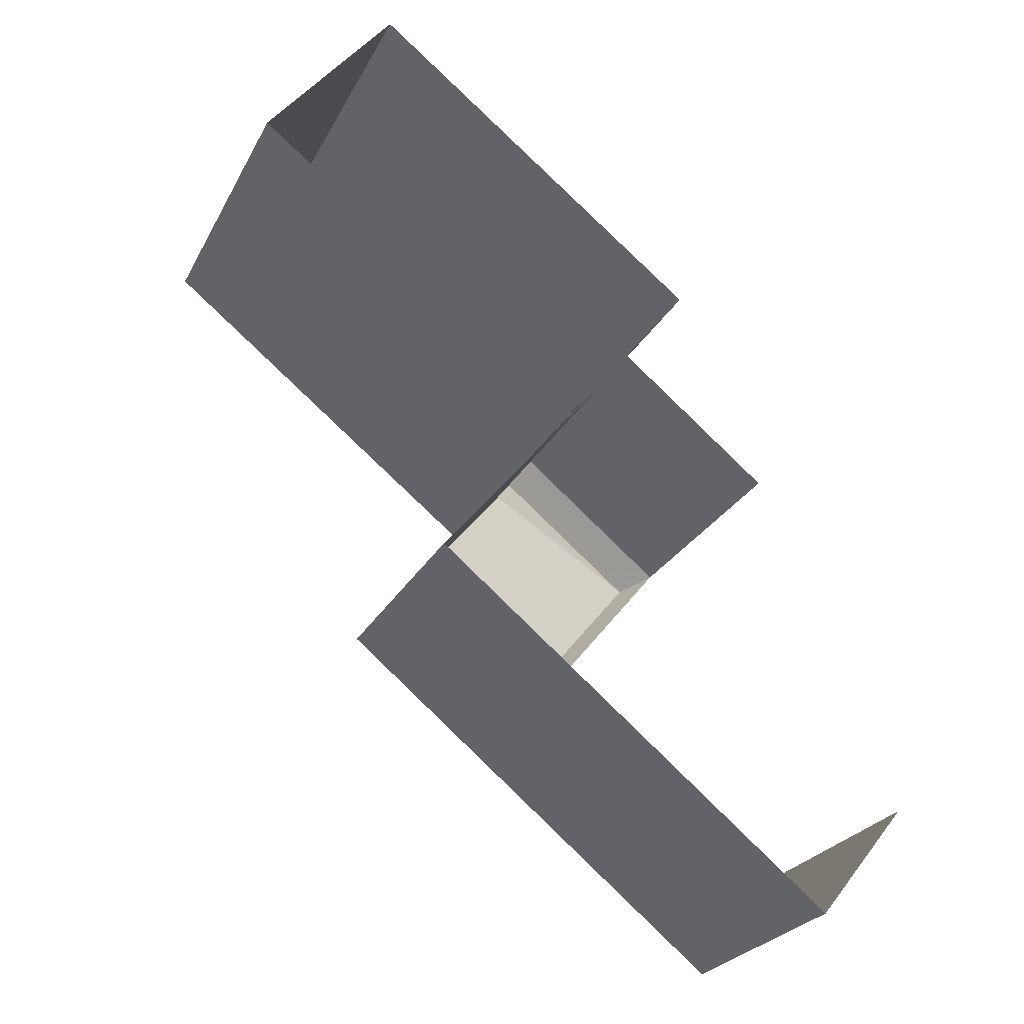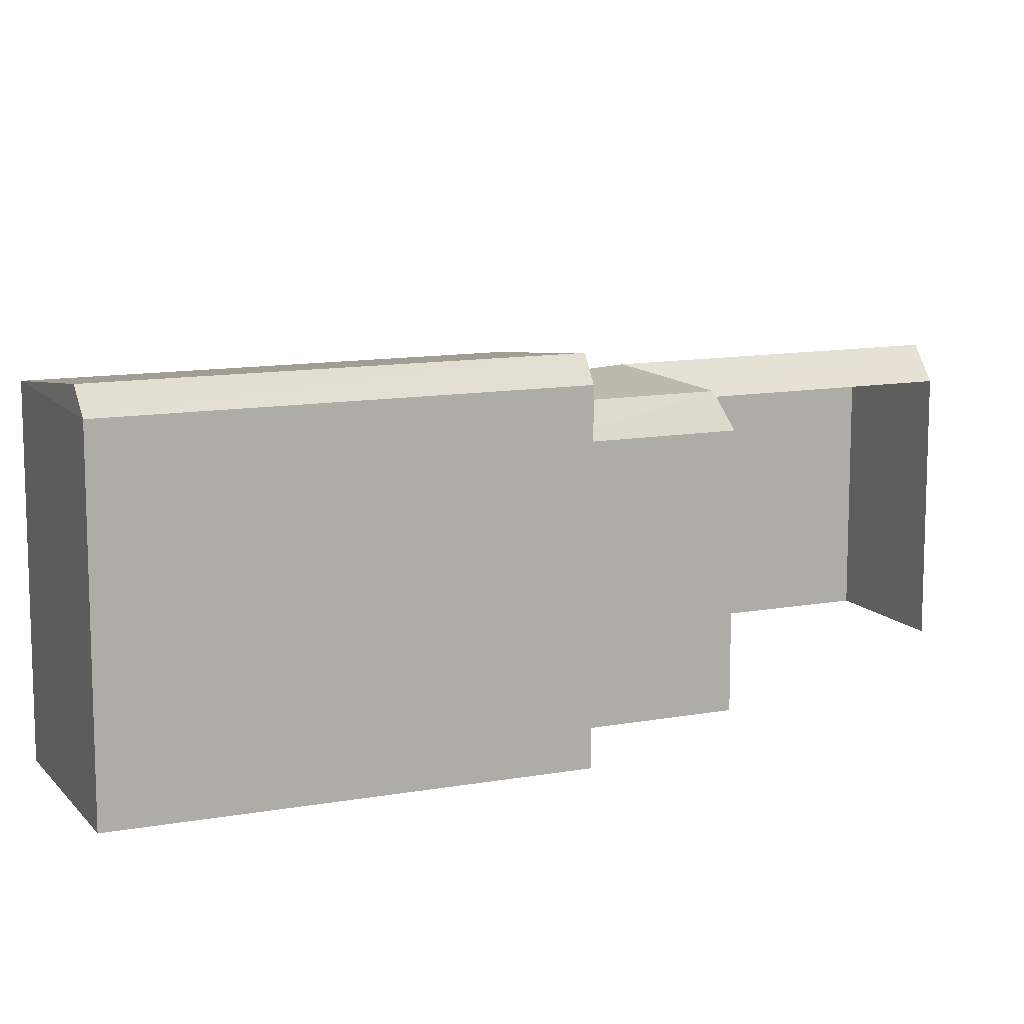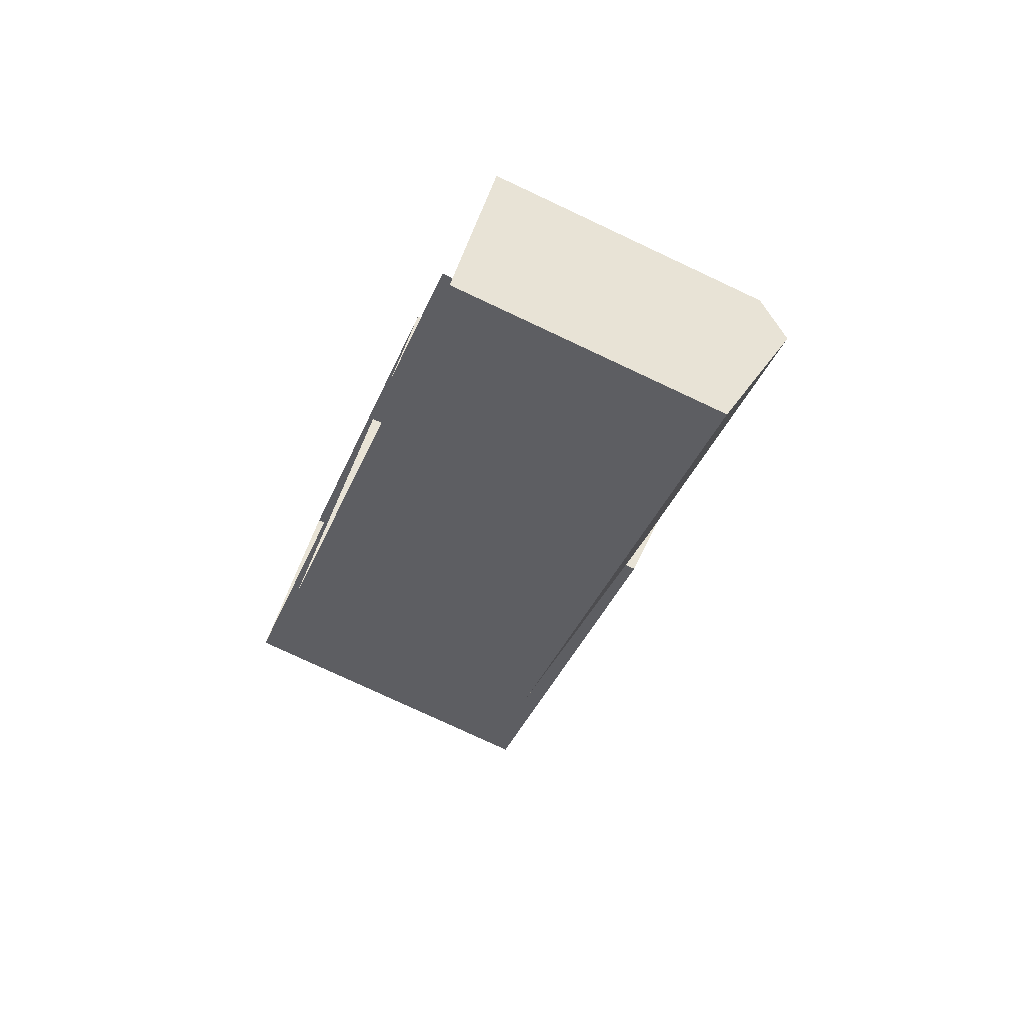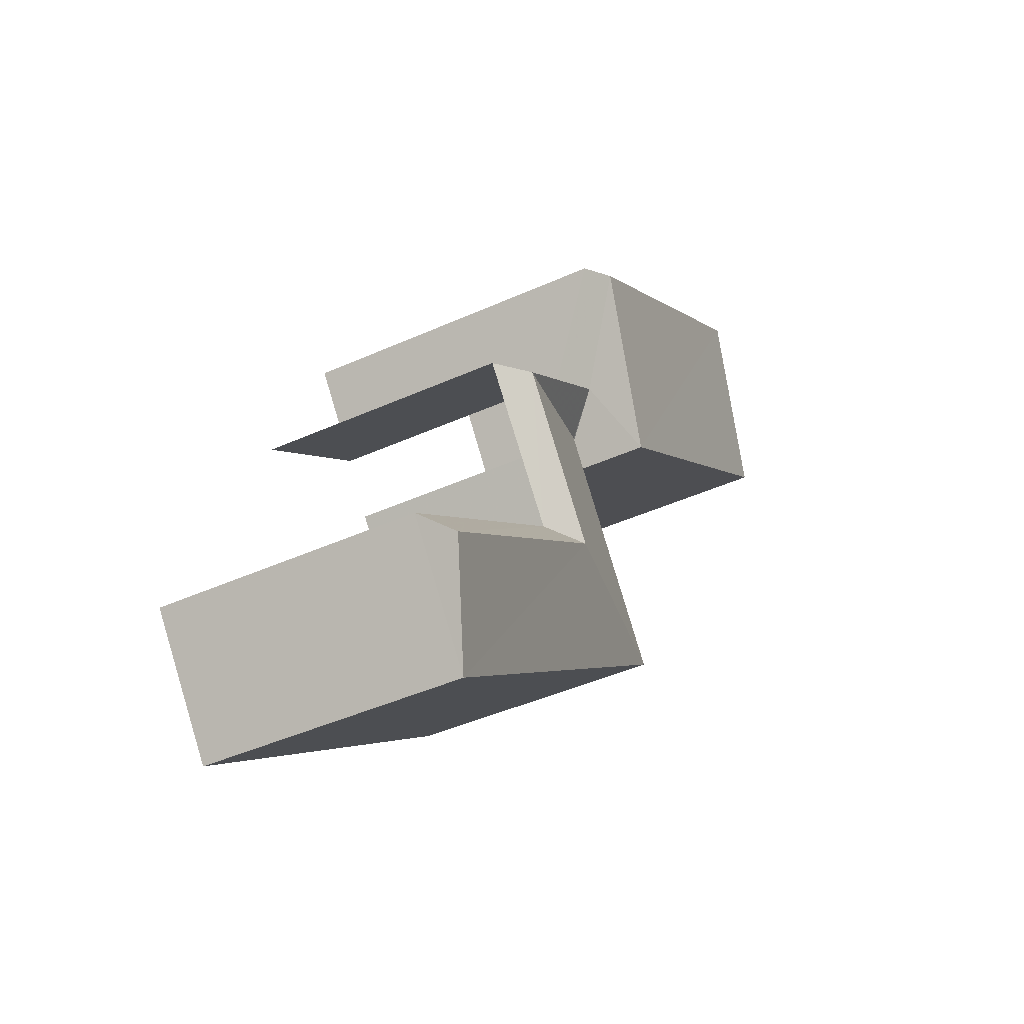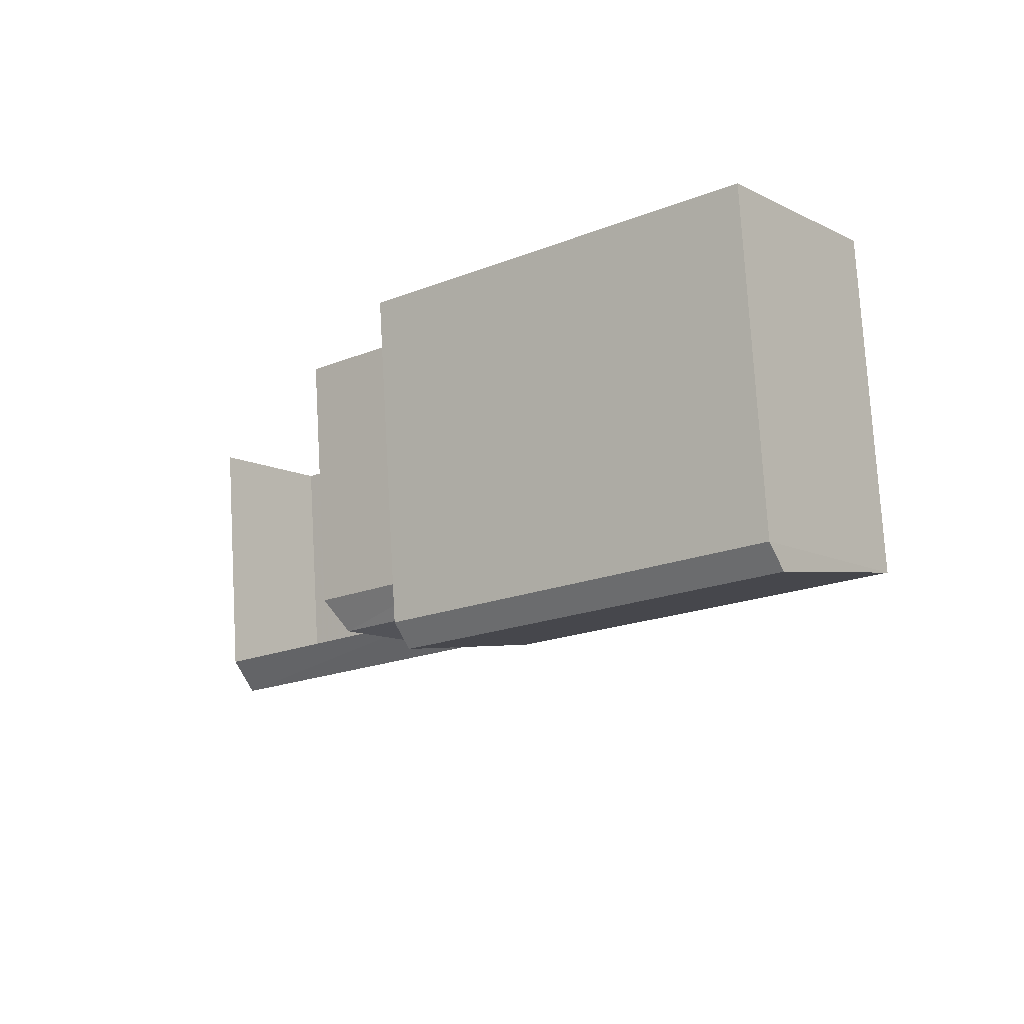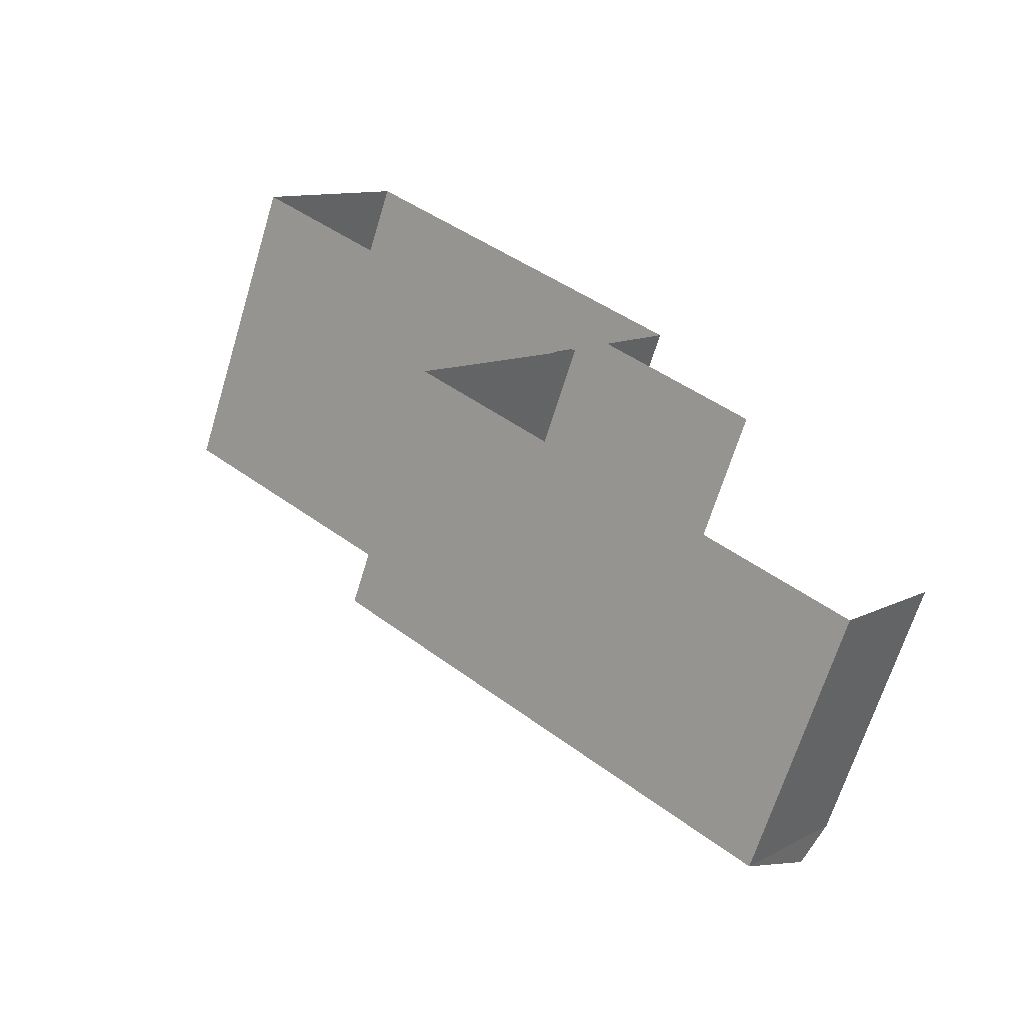
<metadata>
{"format":"obj","ext":"obj","renderer":"f3d","projection":"perspective","resolution":1024,"background":"white","views":[{"elev":-25.8,"azim":157.5,"up":"+Y"},{"elev":11.7,"azim":-165.0,"up":"+Z"},{"elev":-76.9,"azim":-115.2,"up":"+Y"},{"elev":-45.2,"azim":-62.7,"up":"+Y"},{"elev":76.2,"azim":-3.4,"up":"+Y"},{"elev":-66.6,"azim":163.2,"up":"+Y"}]}
</metadata>
<code>
v -2.232e+05 -1.271e+05 18.81
v -2.232e+05 -1.271e+05 18.81
v -2.232e+05 -1.271e+05 18.81
v -2.232e+05 -1.271e+05 18.81
v -2.232e+05 -1.271e+05 18.81
v -2.232e+05 -1.271e+05 18.81
v -2.232e+05 -1.271e+05 18.81
v -2.232e+05 -1.271e+05 18.81
v -2.232e+05 -1.271e+05 18.81
v -2.232e+05 -1.271e+05 18.81
v -2.232e+05 -1.271e+05 18.81
v -2.232e+05 -1.271e+05 18.81
v -2.232e+05 -1.271e+05 22.02
v -2.232e+05 -1.271e+05 22.02
v -2.232e+05 -1.271e+05 21.66
v -2.232e+05 -1.271e+05 21.66
v -2.232e+05 -1.271e+05 21.66
v -2.232e+05 -1.271e+05 21.66
v -2.232e+05 -1.271e+05 22.02
v -2.232e+05 -1.271e+05 22.02
v -2.232e+05 -1.271e+05 22.41
v -2.232e+05 -1.271e+05 22.41
v -2.232e+05 -1.271e+05 22.67
v -2.232e+05 -1.271e+05 22.67
v -2.232e+05 -1.271e+05 21.66
v -2.232e+05 -1.271e+05 21.66
v -2.232e+05 -1.271e+05 21.66
v -2.232e+05 -1.271e+05 21.66
v -2.232e+05 -1.271e+05 22.41
v -2.232e+05 -1.271e+05 22.41
f 1 2 3
f 4 1 3
f 5 6 7
f 8 9 10
f 10 5 7
f 11 12 5
f 11 3 12
f 4 3 11
f 11 5 9
f 9 5 10
f 26 12 3
f 17 26 3
f 18 3 2
f 18 17 3
f 16 15 11
f 9 16 11
f 13 14 15
f 16 13 15
f 17 18 19
f 20 17 19
f 21 22 23
f 24 21 23
f 25 26 14
f 13 25 14
f 20 15 14
f 20 27 15
f 14 17 20
f 14 26 17
f 28 27 20
f 19 28 20
f 29 30 24
f 23 29 24
f 28 1 4
f 27 28 4
f 27 4 11
f 15 27 11
f 2 1 18
f 18 28 19
f 18 1 28
f 25 12 26
f 25 5 12
f 25 6 5
f 9 8 16
f 30 6 25
f 16 8 21
f 13 16 21
f 24 25 13
f 30 25 24
f 24 13 21
f 10 7 22
f 22 29 23
f 22 7 29
f 30 7 6
f 30 29 7
f 22 8 10
f 22 21 8

</code>
